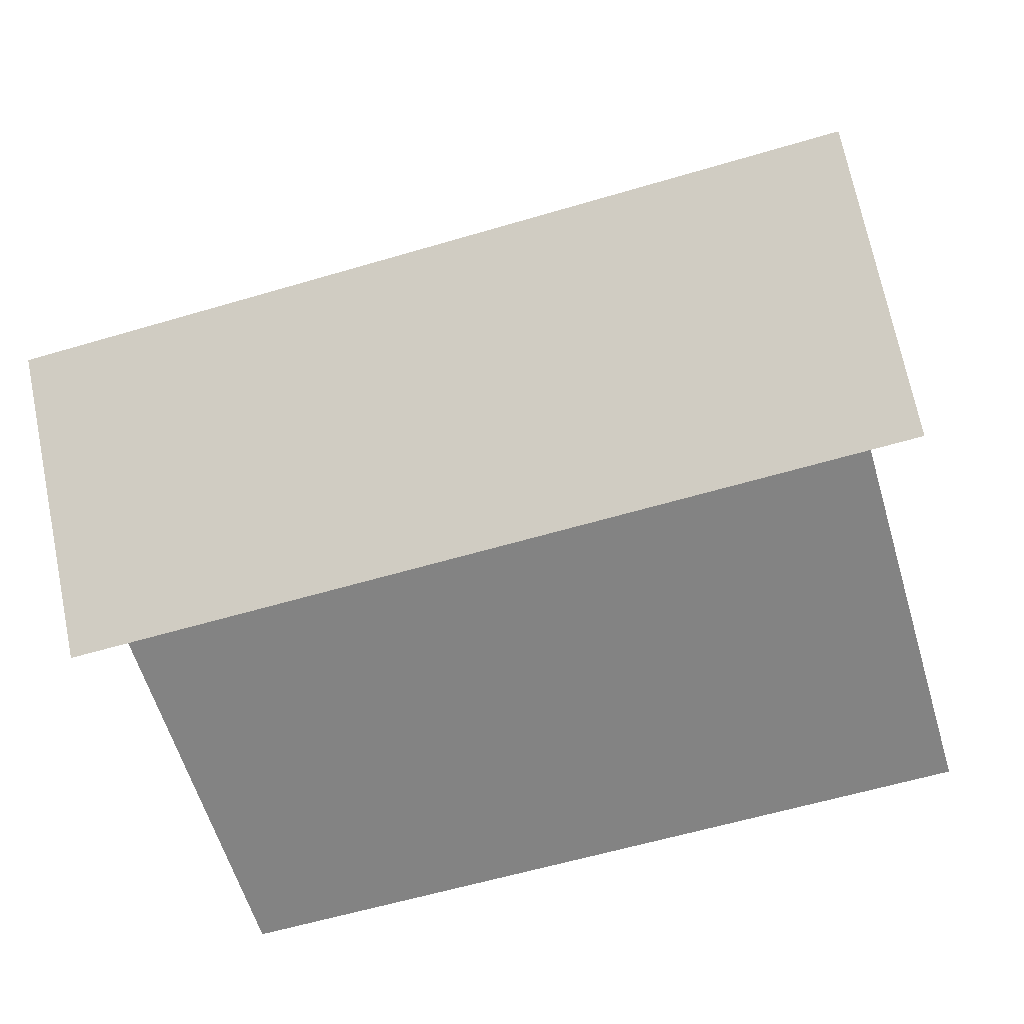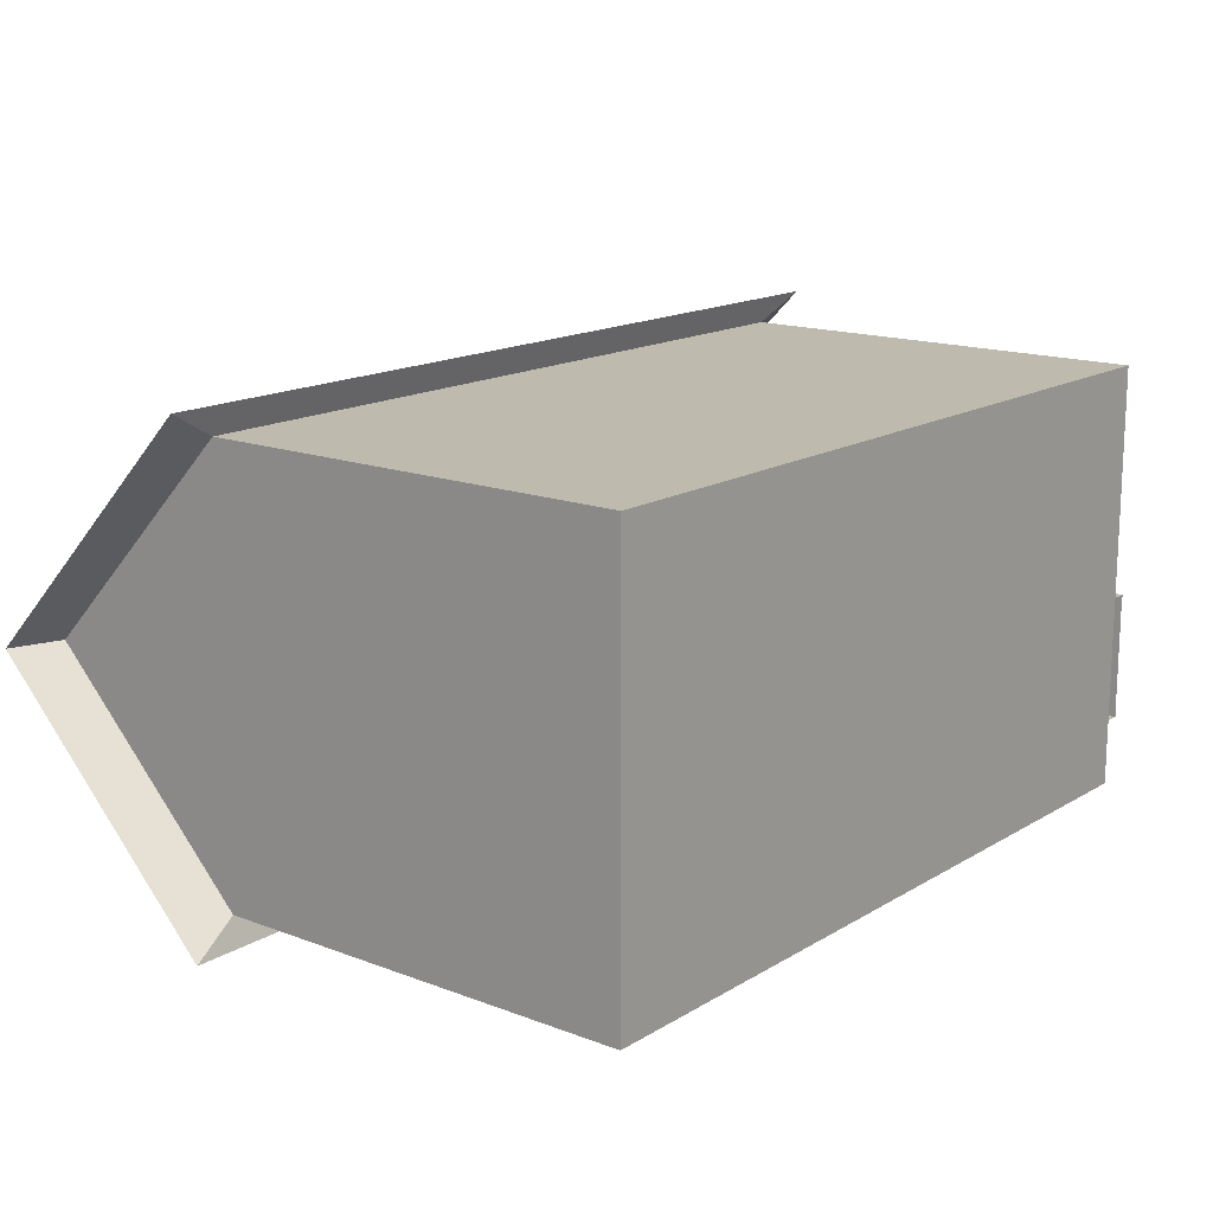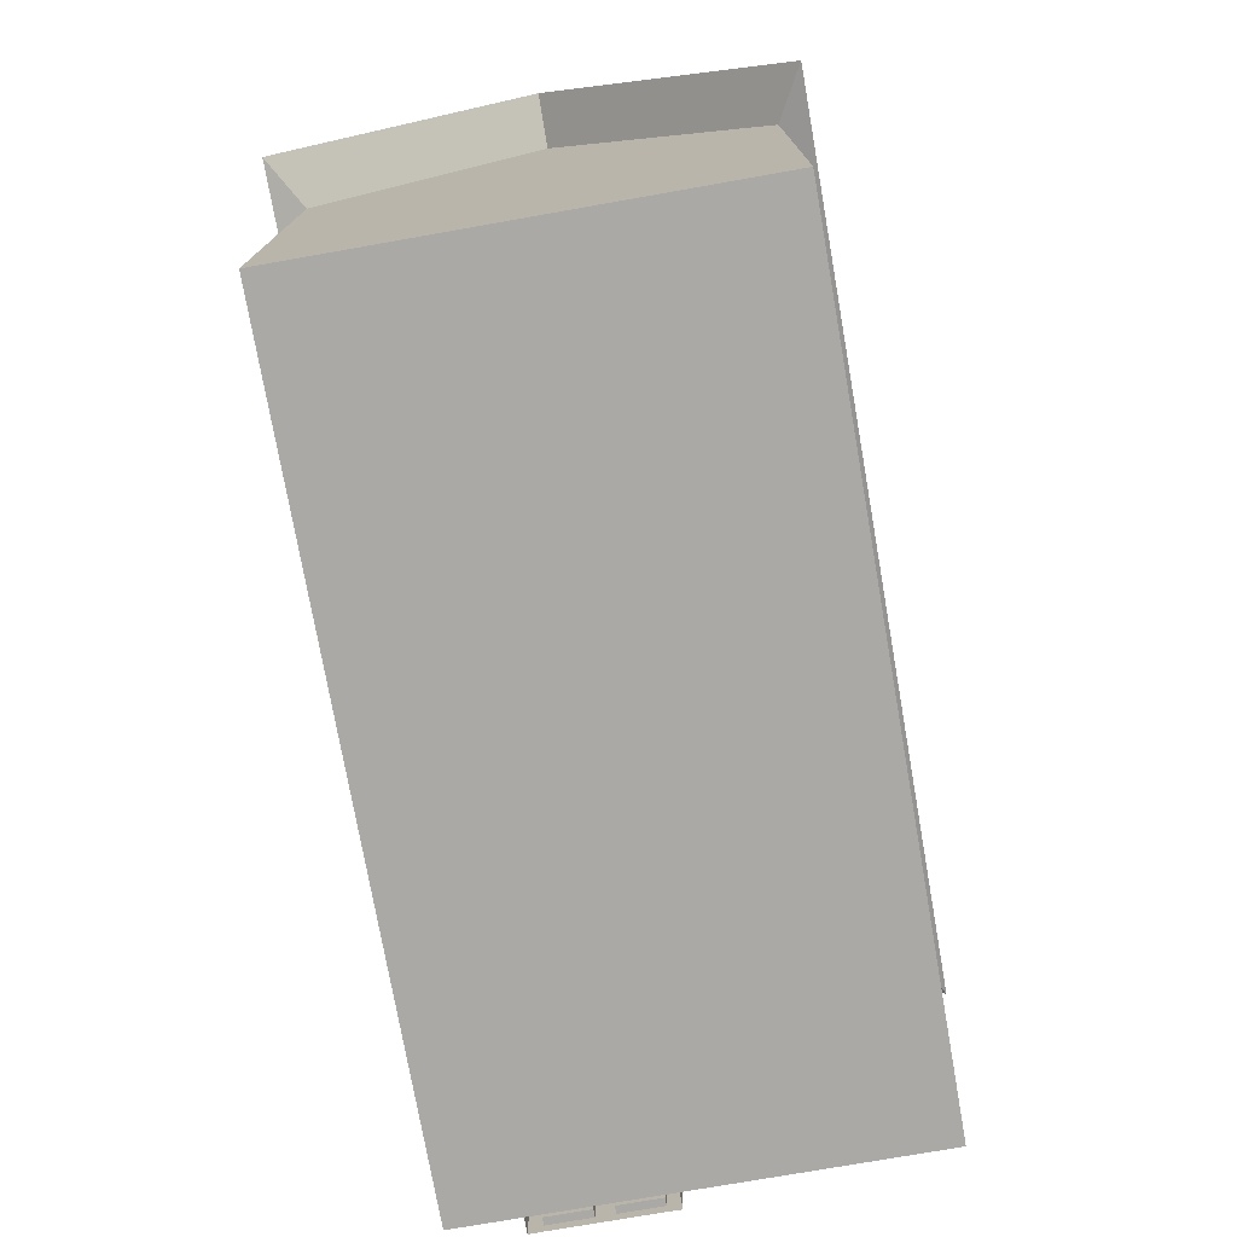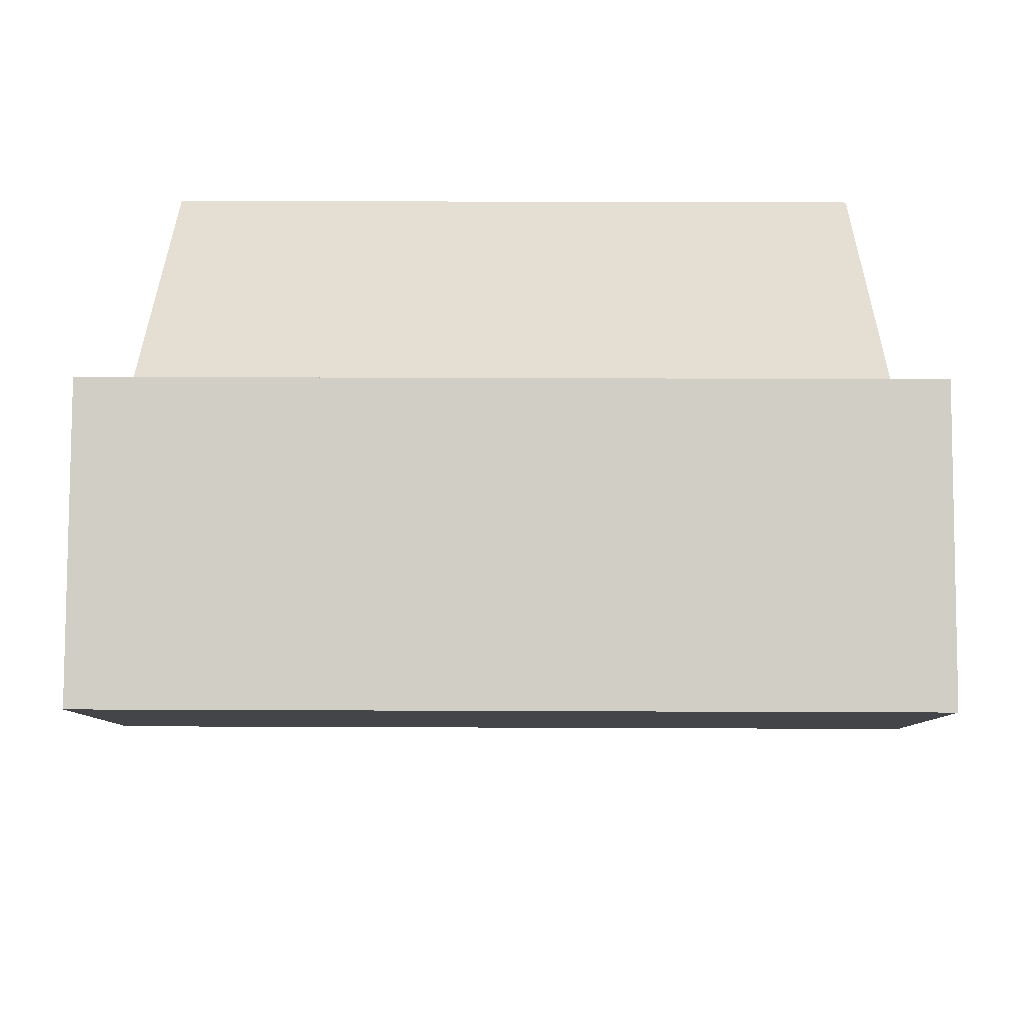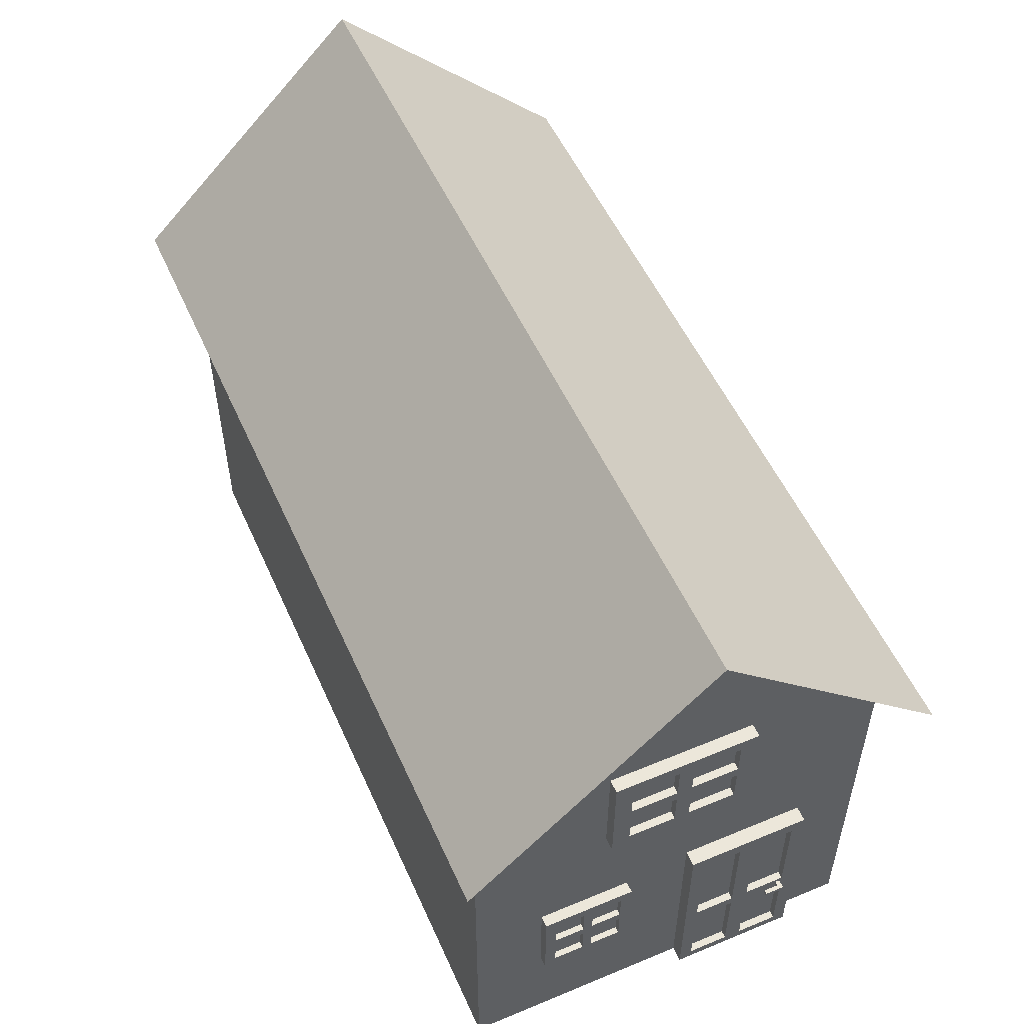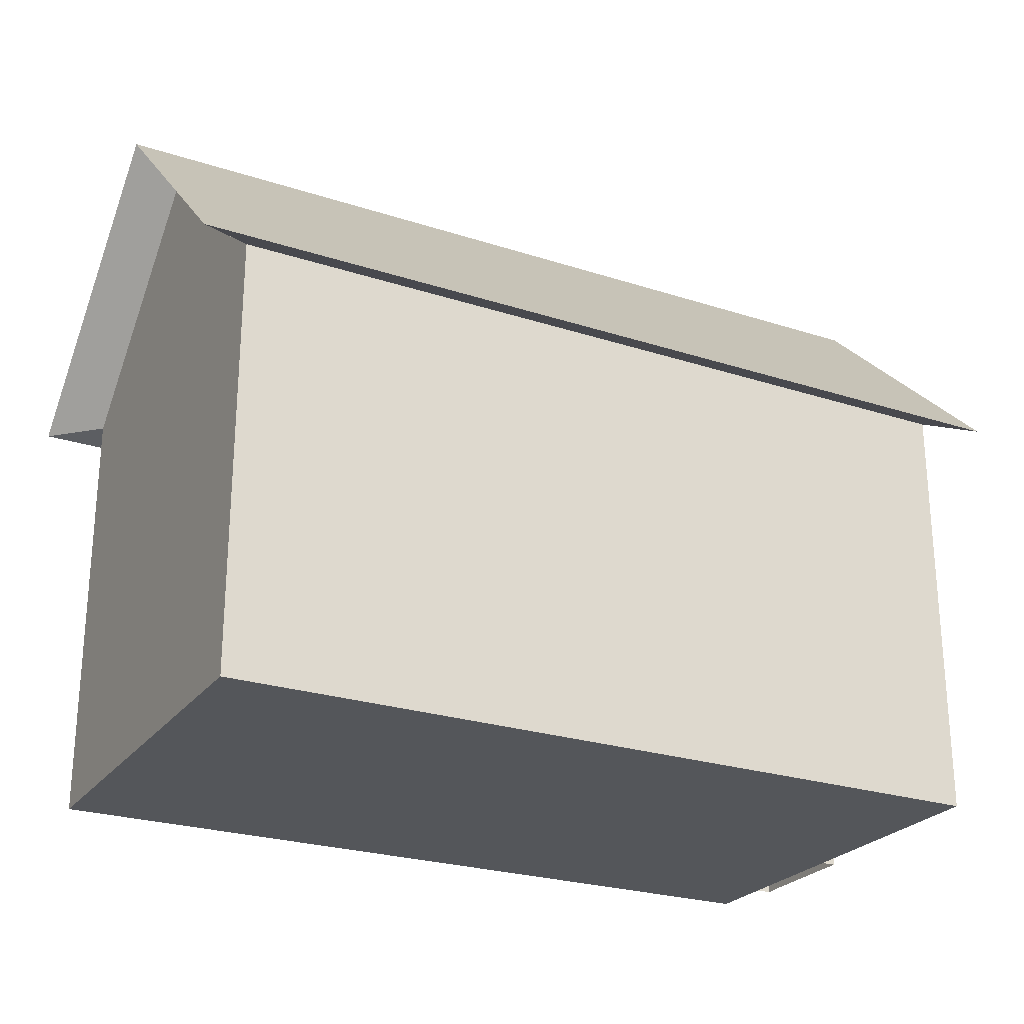
<metadata>
{"format":"obj","ext":"obj","renderer":"f3d","projection":"perspective","resolution":1024,"background":"white","views":[{"elev":-61.0,"azim":-163.3,"up":"+Z"},{"elev":15.4,"azim":-51.3,"up":"+Z"},{"elev":-75.4,"azim":-80.0,"up":"+Y"},{"elev":37.0,"azim":-179.7,"up":"+Z"},{"elev":53.6,"azim":66.1,"up":"+Y"},{"elev":-25.1,"azim":-27.8,"up":"+Y"}]}
</metadata>
<code>
o Cube.004
v 2.984 2.473 0.5727
v 2.984 3.335 0.5727
v 2.984 2.473 -0.5635
v 2.984 3.335 -0.5635
v 3.113 2.473 0.5727
v 3.113 3.335 0.5727
v 3.113 2.473 -0.5635
v 3.113 3.335 -0.5635
v 3.113 3.231 -0.4271
v 3.113 2.576 -0.4271
v 3.113 2.576 0.4362
v 3.113 3.231 0.4362
v 2.984 2.904 0.5727
v 2.984 2.904 -0.5635
v 3.113 2.904 -0.5635
v 3.113 2.904 0.5727
v 3.113 2.904 -0.4271
v 3.113 2.904 0.4362
v 2.984 2.473 0.004567
v 2.984 3.335 0.004568
v 3.113 2.473 0.004567
v 3.113 3.335 0.004568
v 3.113 2.576 0.004567
v 3.113 3.231 0.004568
v 3.113 2.904 0.004567
v 2.984 2.969 0.5727
v 2.984 2.969 -0.5635
v 3.113 2.969 -0.5635
v 3.113 2.969 0.5727
v 3.113 2.953 -0.4271
v 3.113 2.953 0.4362
v 3.113 2.953 0.004567
v 2.984 2.845 -0.5635
v 3.113 2.845 -0.5635
v 3.113 2.845 0.5727
v 3.113 2.859 -0.4271
v 3.113 2.859 0.4362
v 2.984 2.845 0.5727
v 3.113 2.859 0.004567
v 2.984 3.335 -0.06989
v 3.113 2.473 -0.06989
v 3.113 2.576 -0.05201
v 2.984 2.473 -0.06989
v 3.113 3.335 -0.06989
v 3.113 3.231 -0.05201
v 3.113 2.904 -0.05201
v 3.113 2.953 -0.05201
v 3.113 2.859 -0.05201
v 2.984 2.473 0.08454
v 3.113 3.335 0.08454
v 3.113 3.231 0.06533
v 3.113 2.904 0.06533
v 2.984 3.335 0.08454
v 3.113 2.473 0.08454
v 3.113 2.576 0.06533
v 3.113 2.953 0.06533
v 3.113 2.859 0.06533
v 3.052 2.859 -0.4271
v 3.052 2.576 -0.4271
v 3.052 2.576 -0.05201
v 3.052 3.231 0.06533
v 3.052 3.231 0.4362
v 3.052 2.859 0.4362
v 3.052 2.576 0.4362
v 3.052 3.231 -0.4271
v 3.052 2.953 -0.4271
v 3.052 2.953 0.4362
v 3.052 2.953 0.06533
v 3.052 2.859 0.06533
v 3.052 3.231 -0.05201
v 3.052 2.953 -0.05201
v 3.052 2.859 -0.05201
v 3.052 2.576 0.06533
v -3.012 -0.02684 1.629
v -3.012 3.279 1.629
v -3.012 -0.02684 -1.629
v -3.012 3.279 -1.629
v 3.012 -0.02684 1.629
v 3.012 3.279 1.629
v 3.012 -0.02684 -1.629
v 3.012 3.279 -1.629
v -3.012 -0.02684 -0
v -3.012 4.869 1e-06
v 3.012 -0.02684 -0
v 3.012 4.869 1e-06
v -3.41 5.009 1e-06
v -3.41 3.209 -1.845
v 3.41 3.209 -1.845
v 3.41 5.009 1e-06
v 3.41 3.209 1.845
v -3.41 3.209 1.845
v 2.999 0.8638 1.086
v 2.999 1.588 1.086
v 2.999 0.8638 0.3616
v 2.999 1.588 0.3616
v 3.097 0.8638 1.086
v 3.097 1.588 1.086
v 3.097 0.8638 0.3616
v 3.097 1.588 0.3616
v 3.097 1.501 0.4486
v 3.097 0.9508 0.4486
v 3.097 0.9508 0.9987
v 3.097 1.501 0.9987
v 2.999 1.226 1.086
v 2.999 1.226 0.3616
v 3.097 1.226 0.3616
v 3.097 1.226 1.086
v 3.097 1.226 0.4486
v 3.097 1.226 0.9987
v 2.999 0.8638 0.7236
v 2.999 1.588 0.7236
v 3.097 0.8638 0.7236
v 3.097 1.588 0.7236
v 3.097 0.9508 0.7236
v 3.097 1.501 0.7236
v 3.097 1.226 0.7236
v 2.999 1.28 1.086
v 2.999 1.28 0.3616
v 3.097 1.28 0.3616
v 3.097 1.28 1.086
v 3.097 1.267 0.4486
v 3.097 1.267 0.9987
v 3.097 1.267 0.7236
v 2.999 1.177 0.3616
v 3.097 1.177 0.3616
v 3.097 1.177 1.086
v 3.097 1.189 0.4486
v 3.097 1.189 0.9987
v 2.999 1.177 1.086
v 3.097 1.189 0.7236
v 2.999 1.588 0.6762
v 3.097 0.8638 0.6762
v 3.097 0.9508 0.6876
v 2.999 0.8638 0.6762
v 3.097 1.588 0.6762
v 3.097 1.501 0.6876
v 3.097 1.226 0.6876
v 3.097 1.267 0.6876
v 3.097 1.189 0.6876
v 2.999 0.8638 0.7746
v 3.097 1.588 0.7746
v 3.097 1.501 0.7624
v 3.097 1.226 0.7624
v 2.999 1.588 0.7746
v 3.097 0.8638 0.7746
v 3.097 0.9508 0.7624
v 3.097 1.267 0.7624
v 3.097 1.189 0.7624
v 3.051 1.189 0.4486
v 3.051 0.9508 0.4486
v 3.051 0.9508 0.6876
v 3.051 1.501 0.7624
v 3.051 1.501 0.9987
v 3.051 1.189 0.9987
v 3.051 0.9508 0.9987
v 3.051 1.501 0.4486
v 3.051 1.267 0.4486
v 3.051 1.267 0.9987
v 3.051 1.267 0.7624
v 3.051 1.189 0.7624
v 3.051 1.501 0.6876
v 3.051 1.267 0.6876
v 3.051 1.189 0.6876
v 3.051 0.9508 0.7624
v 2.99 -0.02647 -0.1475
v 2.99 1.687 -0.1475
v 2.99 -0.02647 -1.122
v 2.99 1.687 -1.122
v 3.13 -0.02647 -0.1475
v 3.13 1.687 -0.1475
v 3.13 -0.02647 -1.122
v 3.13 1.687 -1.122
v 3.13 1.577 -1.022
v 3.13 -0.02337 -1.022
v 3.13 -0.02337 -0.248
v 3.13 1.577 -0.248
v 2.99 1.687 -0.6348
v 3.13 1.687 -0.6348
v 3.13 -0.02337 -0.6348
v 3.13 1.577 -0.6348
v 2.99 0.8302 -0.1475
v 2.99 0.8302 -1.122
v 3.13 0.8302 -1.122
v 3.13 0.8302 -0.1475
v 3.13 0.777 -1.022
v 3.13 0.777 -0.248
v 3.13 0.777 -0.6348
v 2.99 0.7367 -1.122
v 3.13 0.7367 -1.122
v 3.13 0.7367 -0.1475
v 3.13 0.6897 -1.022
v 3.13 0.6897 -0.248
v 3.13 0.6897 -0.6348
v 2.99 0.7367 -0.1475
v 3.13 1.687 -0.716
v 2.99 1.687 -0.716
v 3.13 -0.02337 -0.6993
v 3.13 1.577 -0.6993
v 3.13 0.777 -0.6993
v 3.13 0.6897 -0.6993
v 2.99 1.687 -0.5476
v 3.13 1.687 -0.5476
v 3.13 1.577 -0.5656
v 3.13 -0.02337 -0.5656
v 3.13 0.777 -0.5656
v 3.13 0.6897 -0.5656
v 2.99 0.05798 -1.122
v 3.13 0.05798 -1.122
v 3.13 0.05798 -0.1475
v 3.13 0.05553 -1.022
v 3.13 0.05553 -0.248
v 3.13 0.05553 -0.6348
v 2.99 0.05798 -0.1475
v 3.13 0.05553 -0.6993
v 3.13 0.05553 -0.5656
v 3.073 1.577 -0.5656
v 3.073 1.577 -0.248
v 3.073 1.577 -1.022
v 3.073 0.777 -1.022
v 3.073 0.777 -0.248
v 3.073 0.777 -0.5656
v 3.073 0.6897 -0.5656
v 3.073 0.6897 -0.248
v 3.073 1.577 -0.6993
v 3.073 0.777 -0.6993
v 3.073 0.6897 -1.022
v 3.073 0.6897 -0.6993
v 3.073 0.05553 -1.022
v 3.073 0.05553 -0.248
v 3.073 0.05553 -0.6993
v 3.073 0.05553 -0.5656
v 3.13 0.7441 -0.9682
v 3.13 0.7441 -1.004
v 3.13 0.7102 -1.004
v 3.13 0.7102 -0.9682
v 3.196 0.7441 -0.9682
v 3.196 0.7441 -1.004
v 3.196 0.7102 -1.004
v 3.196 0.7102 -0.9682
v 3.163 0.7102 -0.9682
v 3.163 0.7441 -0.9682
v 3.163 0.7441 -1.004
v 3.163 0.7102 -1.004
v 3.196 0.7102 -0.85
v 3.196 0.7441 -0.85
v 3.163 0.7102 -0.85
v 3.163 0.7441 -0.85
f 82 84 78 74
f 79 85 89 90
f 81 77 87 88
f 76 80 84 82
f 89 86 91 90
f 88 87 86 89
f 85 81 88 89
f 83 75 91 86
f 77 83 86 87
f 75 79 90 91
f 82 83 77 76
f 76 77 81 80
f 84 85 79 78
f 78 79 75 74
f 80 81 85 84
f 74 75 83 82
f 68 61 62 67
f 73 69 63 64
f 59 58 72 60
f 66 65 70 71
f 159 152 153 158
f 164 160 154 155
f 150 149 163 151
f 157 156 161 162
f 56 51 61 68
f 27 4 8 28
f 35 5 11 37
f 29 6 2 26
f 49 54 5 1
f 50 53 2 6
f 41 7 10 42
f 50 6 12 51
f 28 8 9 30
f 34 15 17 36
f 35 16 13 38
f 29 16 18 31
f 33 14 15 34
f 57 52 18 37
f 48 46 25 39
f 44 22 24 45
f 54 21 23 55
f 44 40 20 22
f 43 41 21 19
f 47 45 24 32
f 46 47 32 25
f 6 29 31 12
f 15 28 30 17
f 16 29 26 13
f 14 27 28 15
f 52 56 31 18
f 42 48 39 23
f 51 12 62 61
f 3 33 34 7
f 5 35 38 1
f 7 34 36 10
f 16 35 37 18
f 57 37 63 69
f 17 30 47 46
f 42 10 59 60
f 3 7 41 43
f 8 4 40 44
f 8 44 45 9
f 36 17 46 48
f 21 41 42 23
f 23 39 57 55
f 25 32 56 52
f 5 54 55 11
f 39 25 52 57
f 22 50 51 24
f 22 20 53 50
f 19 21 54 49
f 32 24 51 56
f 45 47 71 70
f 55 57 69 73
f 37 11 64 63
f 9 45 70 65
f 47 30 66 71
f 30 9 65 66
f 36 48 72 58
f 11 55 73 64
f 31 56 68 67
f 10 36 58 59
f 12 31 67 62
f 48 42 60 72
f 147 142 152 159
f 118 95 99 119
f 126 96 102 128
f 120 97 93 117
f 140 145 96 92
f 141 144 93 97
f 132 98 101 133
f 141 97 103 142
f 119 99 100 121
f 125 106 108 127
f 126 107 104 129
f 120 107 109 122
f 124 105 106 125
f 148 143 109 128
f 139 137 116 130
f 135 113 115 136
f 145 112 114 146
f 135 131 111 113
f 134 132 112 110
f 138 136 115 123
f 137 138 123 116
f 97 120 122 103
f 106 119 121 108
f 107 120 117 104
f 105 118 119 106
f 143 147 122 109
f 133 139 130 114
f 142 103 153 152
f 94 124 125 98
f 96 126 129 92
f 98 125 127 101
f 107 126 128 109
f 148 128 154 160
f 108 121 138 137
f 133 101 150 151
f 94 98 132 134
f 99 95 131 135
f 99 135 136 100
f 127 108 137 139
f 112 132 133 114
f 114 130 148 146
f 116 123 147 143
f 96 145 146 102
f 130 116 143 148
f 113 141 142 115
f 113 111 144 141
f 110 112 145 140
f 123 115 142 147
f 136 138 162 161
f 146 148 160 164
f 128 102 155 154
f 100 136 161 156
f 138 121 157 162
f 121 100 156 157
f 127 139 163 149
f 102 146 164 155
f 122 147 159 158
f 101 127 149 150
f 103 122 158 153
f 139 133 151 163
f 203 176 217 216
f 182 168 172 183
f 209 169 175 211
f 184 170 166 181
f 195 178 180 198
f 202 201 166 170
f 195 196 177 178
f 202 170 176 203
f 183 172 173 185
f 199 198 180 187
f 200 199 187 193
f 189 183 185 191
f 190 184 181 194
f 170 184 186 176
f 188 182 183 189
f 206 205 186 192
f 211 215 231 229
f 207 188 189 208
f 209 190 194 213
f 208 189 191 210
f 214 200 193 212
f 184 190 192 186
f 200 214 230 227
f 191 185 233 234 235 200
f 205 203 216 221
f 172 168 196 195
f 172 195 198 173
f 212 193 206 215
f 193 187 205 206
f 178 202 203 180
f 178 177 201 202
f 187 180 203 205
f 179 212 215 204
f 174 210 214 197
f 197 214 212 179
f 171 208 210 174
f 169 209 213 165
f 167 207 208 171
f 204 215 211 175
f 190 209 211 192
f 221 216 217 220
f 231 222 223 229
f 228 226 227 230
f 219 218 224 225
f 185 173 218 219
f 215 206 222 231
f 198 199 225 224
f 186 205 221 220
f 176 186 220 217
f 206 192 223 222
f 214 210 228 230
f 210 191 226 228
f 173 198 224 218
f 192 211 229 223
f 199 185 219 225
f 191 200 227 226
f 200 235 232 233 185 199
f 236 239 238 237
f 240 239 244 246
f 243 242 237 238
f 240 243 238 239
f 242 241 236 237
f 233 232 241 242
f 235 234 243 240
f 234 233 242 243
f 232 235 240 241
f 247 246 244 245
f 241 240 246 247
f 236 241 247 245
f 239 236 245 244

</code>
